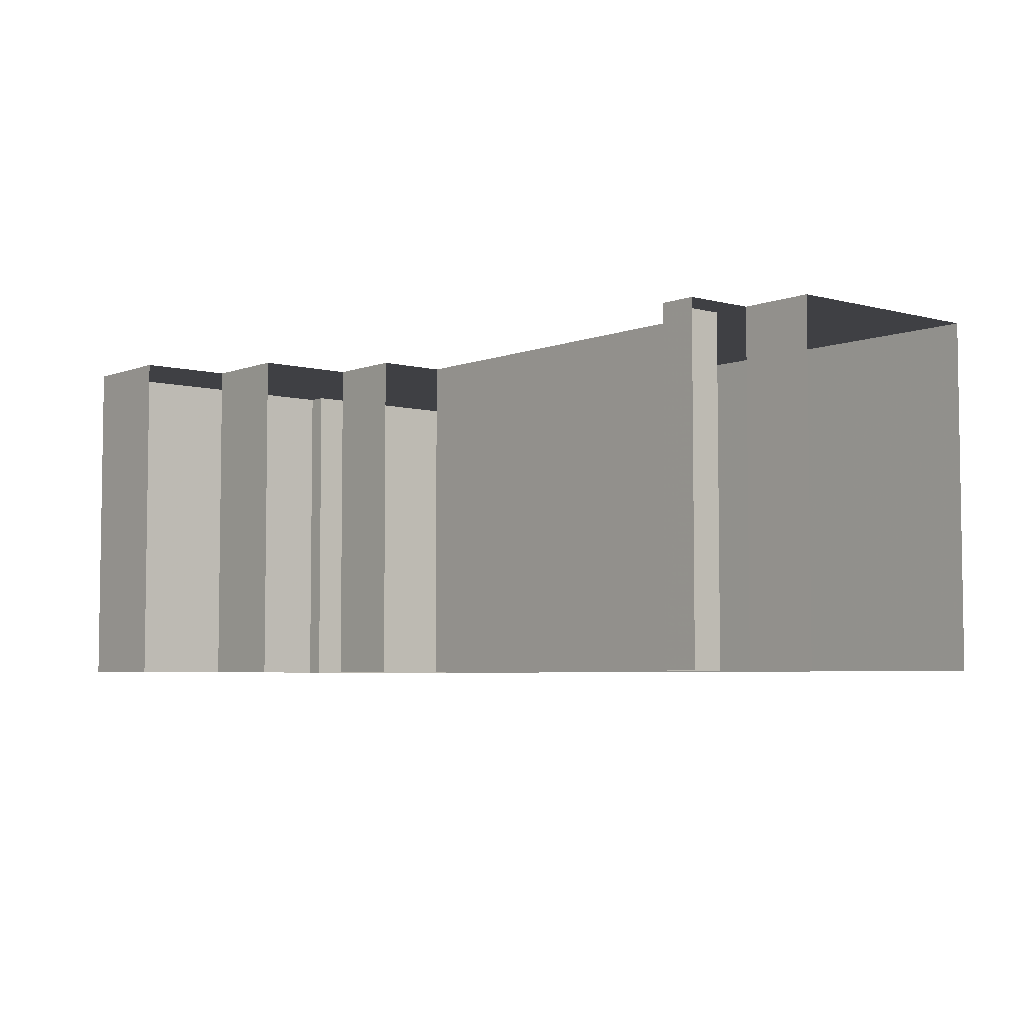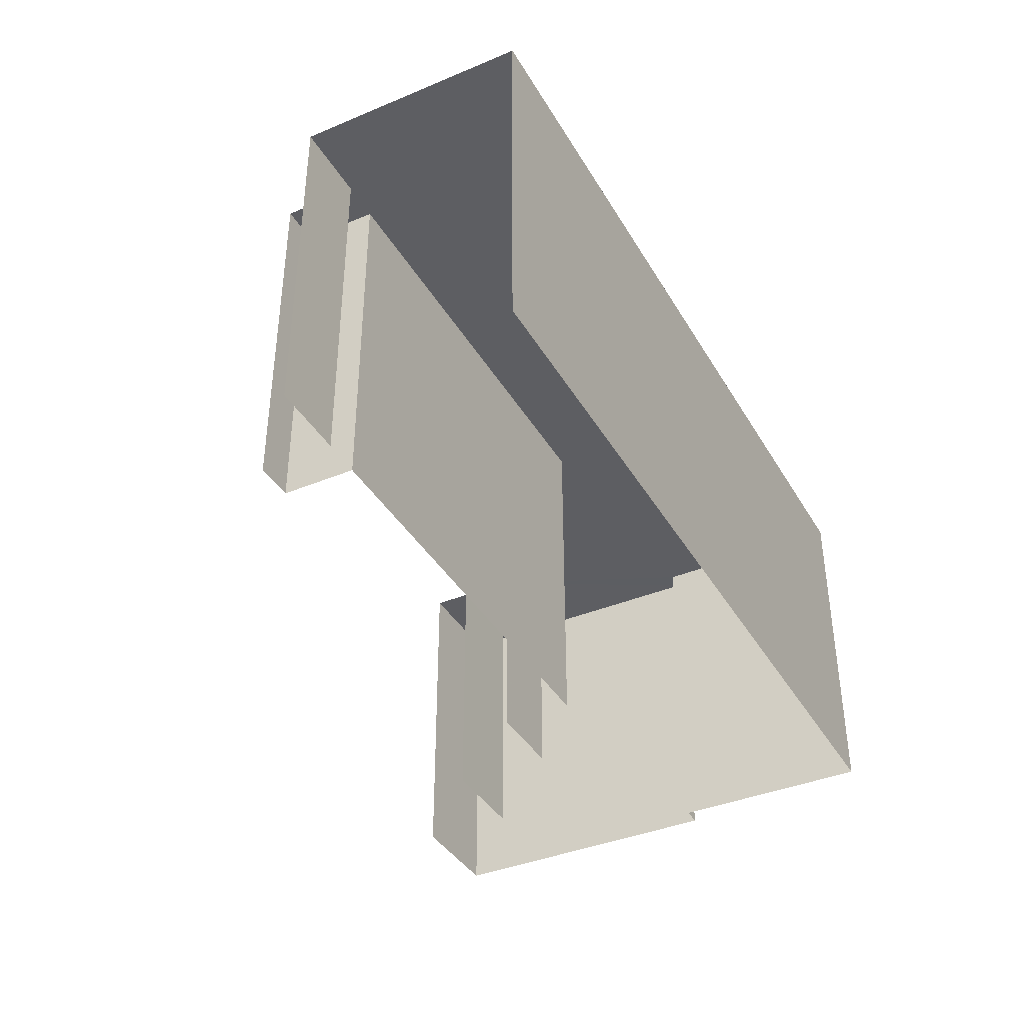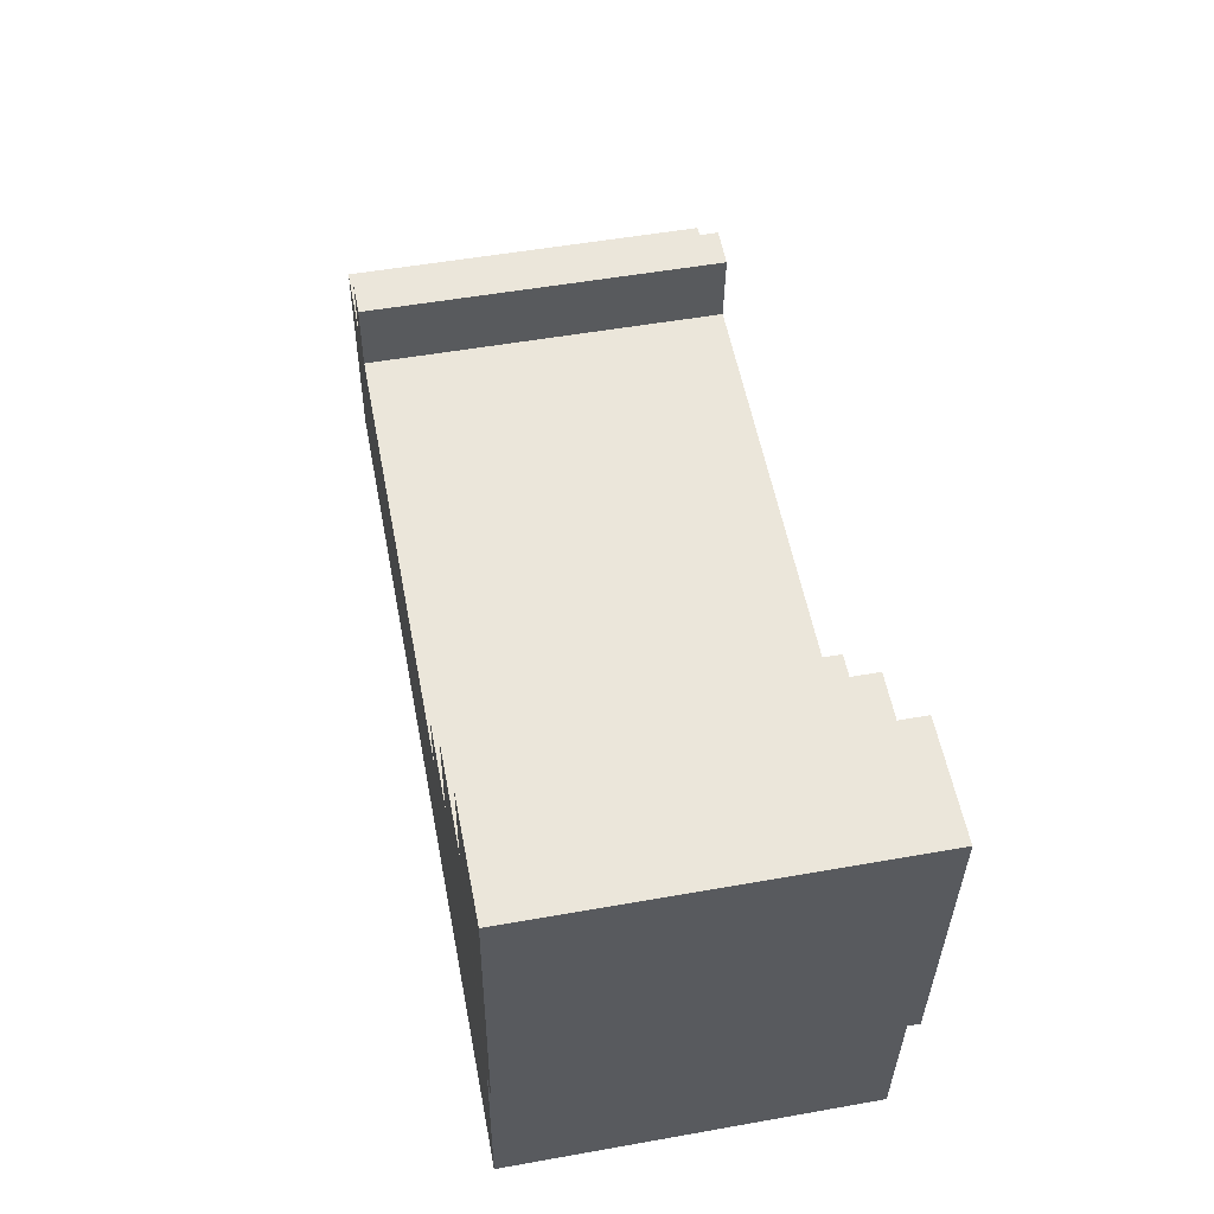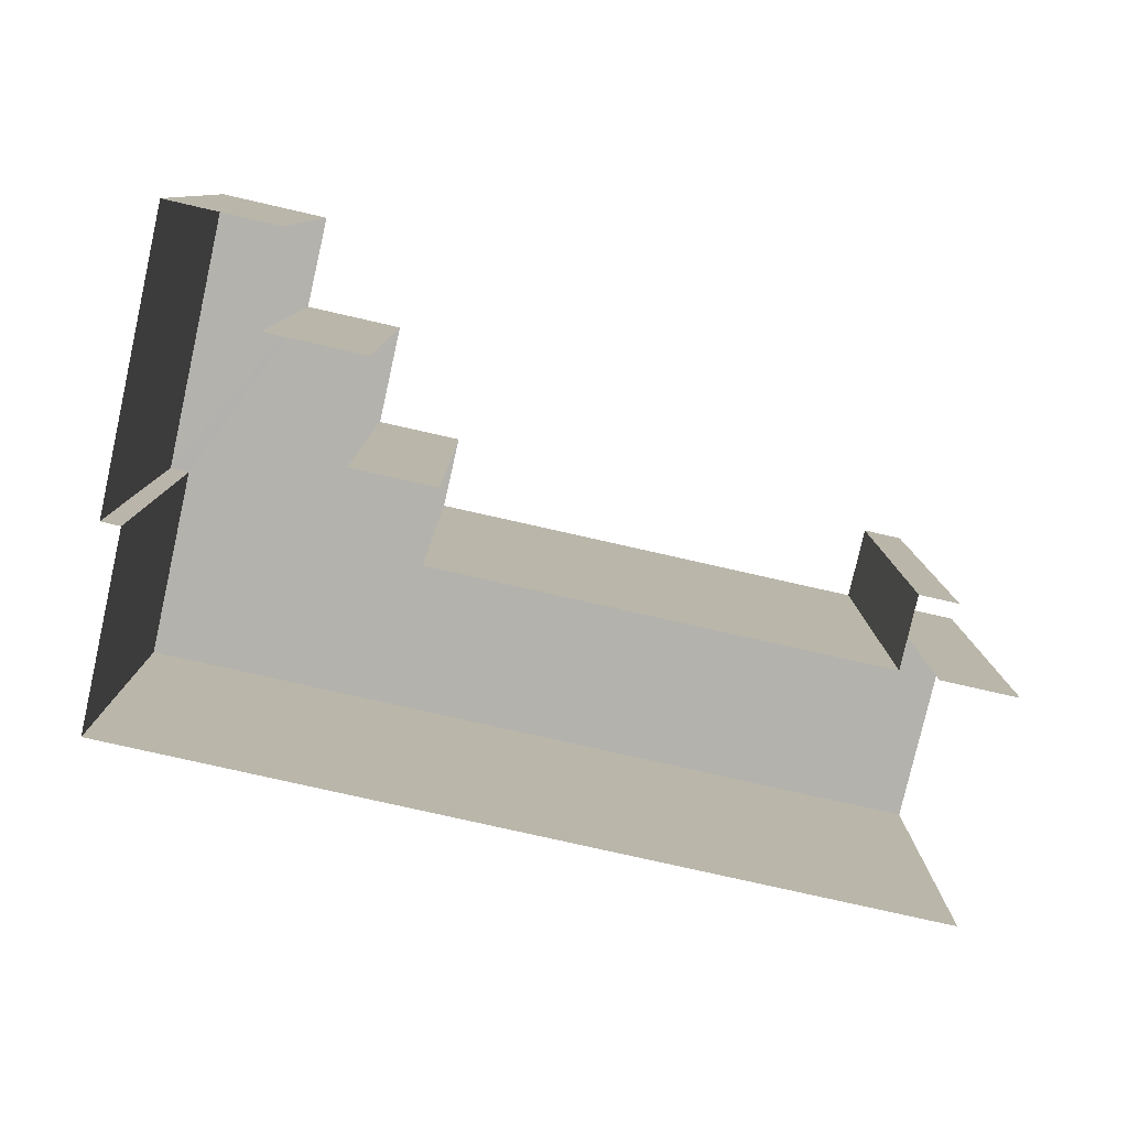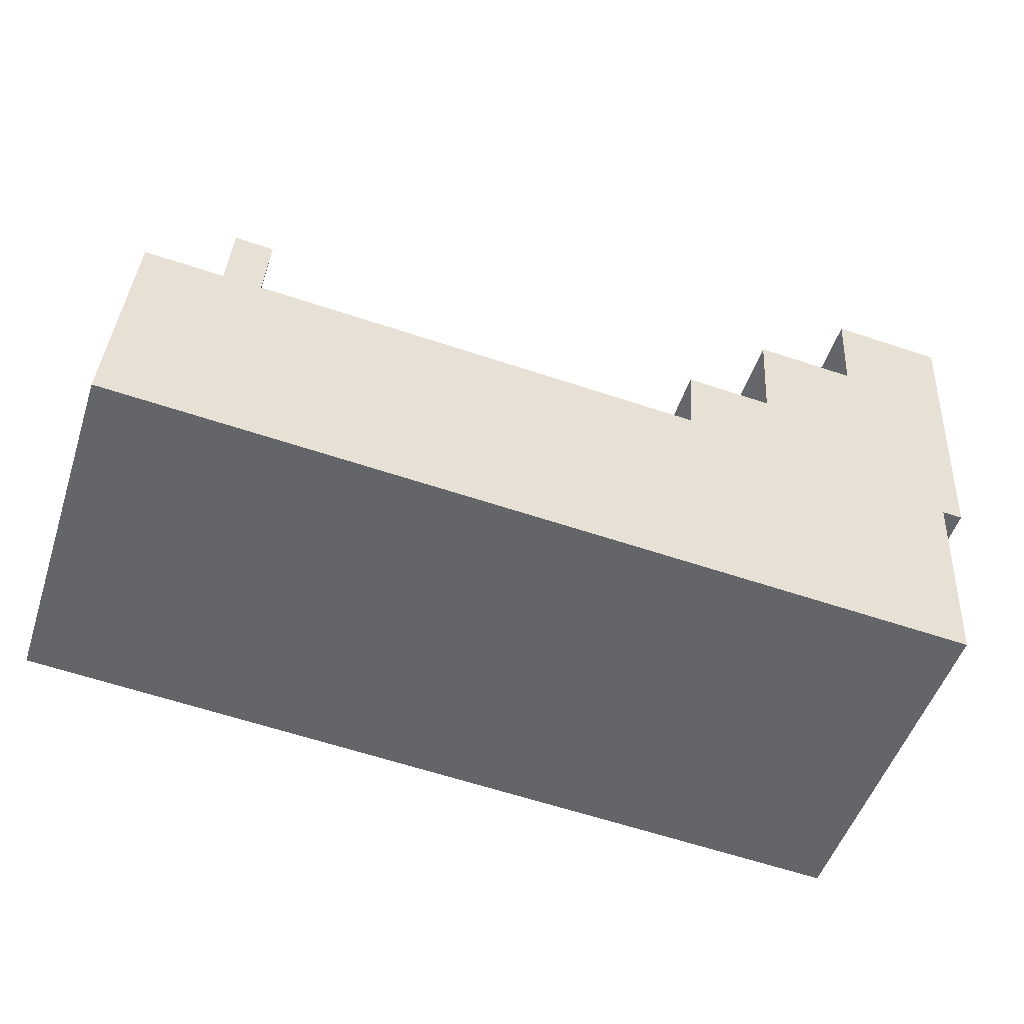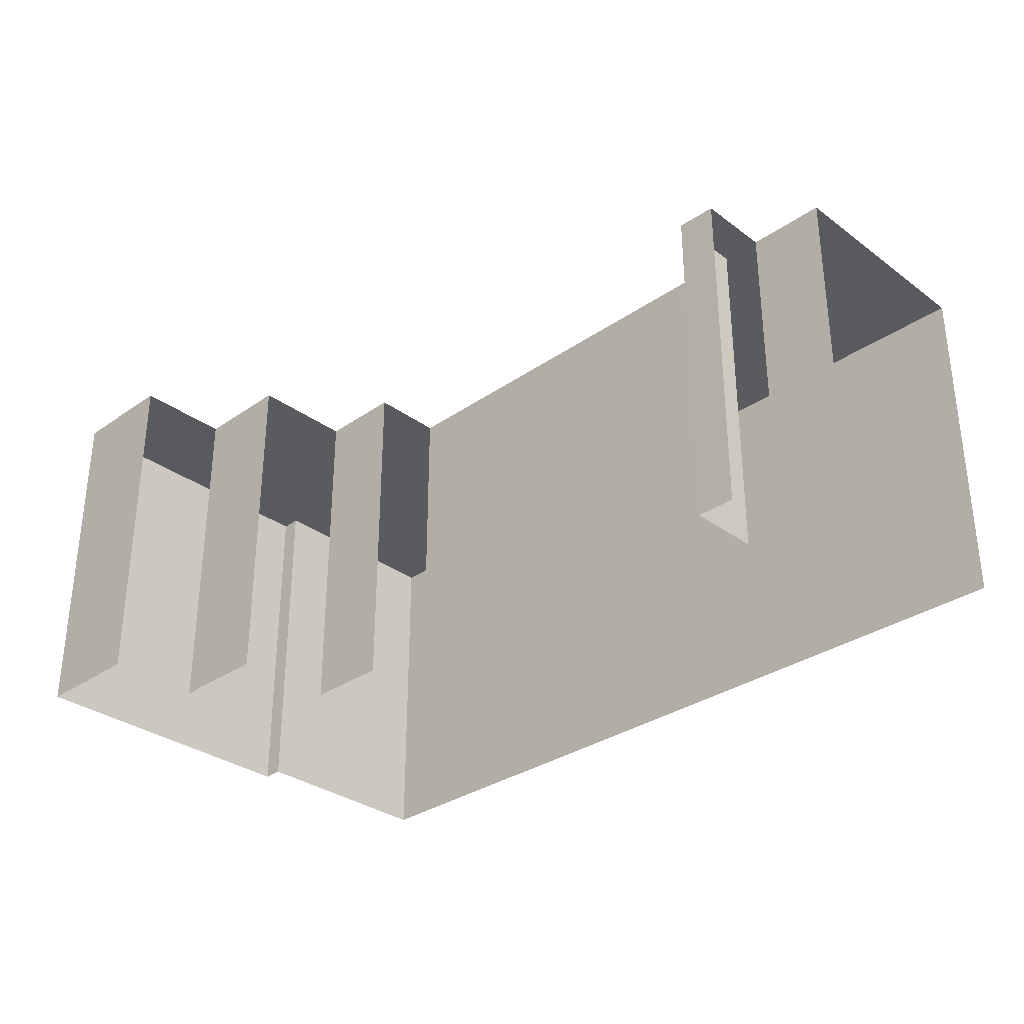
<metadata>
{"format":"obj","ext":"obj","renderer":"f3d","projection":"perspective","resolution":1024,"background":"white","views":[{"elev":-5.0,"azim":-133.6,"up":"+Z"},{"elev":-38.9,"azim":-66.2,"up":"+Z"},{"elev":52.0,"azim":79.1,"up":"+Y"},{"elev":-79.4,"azim":163.5,"up":"+Z"},{"elev":-50.9,"azim":-18.1,"up":"+Y"},{"elev":-32.0,"azim":-139.6,"up":"+Z"}]}
</metadata>
<code>
v -3.722e+05 -1.053e+05 25.11
v -3.722e+05 -1.053e+05 25.11
v -3.722e+05 -1.053e+05 25.11
v -3.722e+05 -1.053e+05 25.11
v -3.722e+05 -1.053e+05 25.11
v -3.722e+05 -1.052e+05 25.11
v -3.722e+05 -1.052e+05 25.11
v -3.722e+05 -1.053e+05 25.11
v -3.722e+05 -1.053e+05 25.11
v -3.722e+05 -1.053e+05 25.11
v -3.722e+05 -1.053e+05 25.11
v -3.722e+05 -1.053e+05 25.11
v -3.722e+05 -1.053e+05 25.11
v -3.722e+05 -1.053e+05 25.11
v -3.722e+05 -1.053e+05 25.11
v -3.722e+05 -1.053e+05 25.11
v -3.722e+05 -1.053e+05 45.88
v -3.722e+05 -1.053e+05 45.88
v -3.722e+05 -1.053e+05 45.88
v -3.722e+05 -1.052e+05 45.88
v -3.722e+05 -1.052e+05 45.88
v -3.722e+05 -1.053e+05 45.88
v -3.722e+05 -1.053e+05 45.88
v -3.722e+05 -1.053e+05 45.88
v -3.722e+05 -1.053e+05 45.88
v -3.722e+05 -1.053e+05 45.88
v -3.722e+05 -1.053e+05 45.88
v -3.722e+05 -1.053e+05 45.88
v -3.722e+05 -1.053e+05 45.88
v -3.722e+05 -1.053e+05 45.88
v -3.722e+05 -1.053e+05 45.88
v -3.722e+05 -1.053e+05 45.88
f 1 2 3
f 4 5 2
f 6 7 8
f 3 9 1
f 10 11 4
f 8 7 12
f 13 8 14
f 10 15 11
f 8 12 15
f 16 14 10
f 10 4 1
f 4 2 1
f 14 8 15
f 10 14 15
f 27 13 14
f 28 27 14
f 24 5 4
f 24 26 5
f 21 6 8
f 22 21 8
f 30 16 10
f 30 31 16
f 25 3 2
f 25 18 3
f 17 18 19
f 20 21 22
f 23 20 22
f 24 25 26
f 25 19 18
f 22 27 28
f 29 30 24
f 30 28 31
f 29 32 30
f 23 22 32
f 24 30 19
f 24 19 25
f 32 22 28
f 30 32 28
f 24 4 11
f 29 24 11
f 19 10 1
f 19 30 10
f 18 9 3
f 18 17 9
f 26 2 5
f 26 25 2
f 20 7 6
f 21 20 6
f 23 12 7
f 20 23 7
f 19 1 9
f 17 19 9
f 31 14 16
f 31 28 14
f 29 11 15
f 32 29 15
f 22 8 13
f 27 22 13
f 23 15 12
f 23 32 15

</code>
